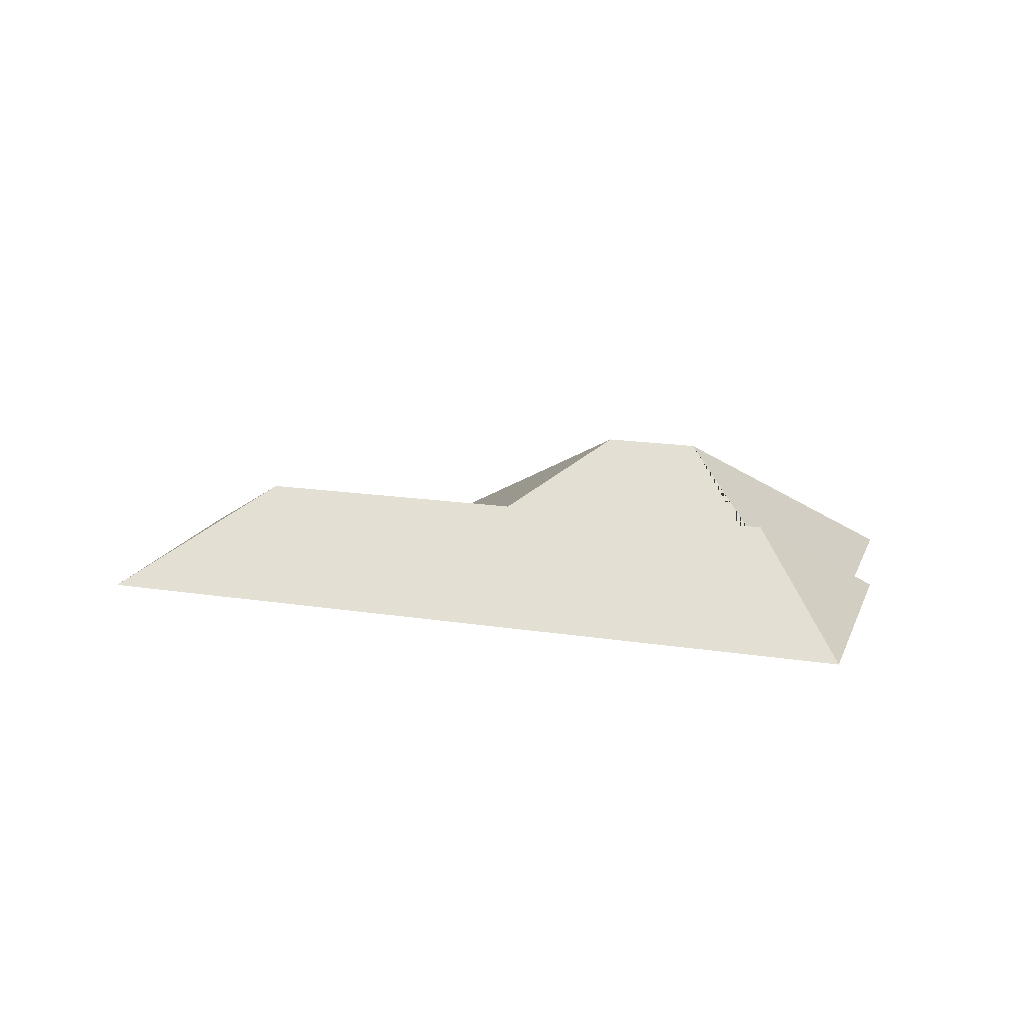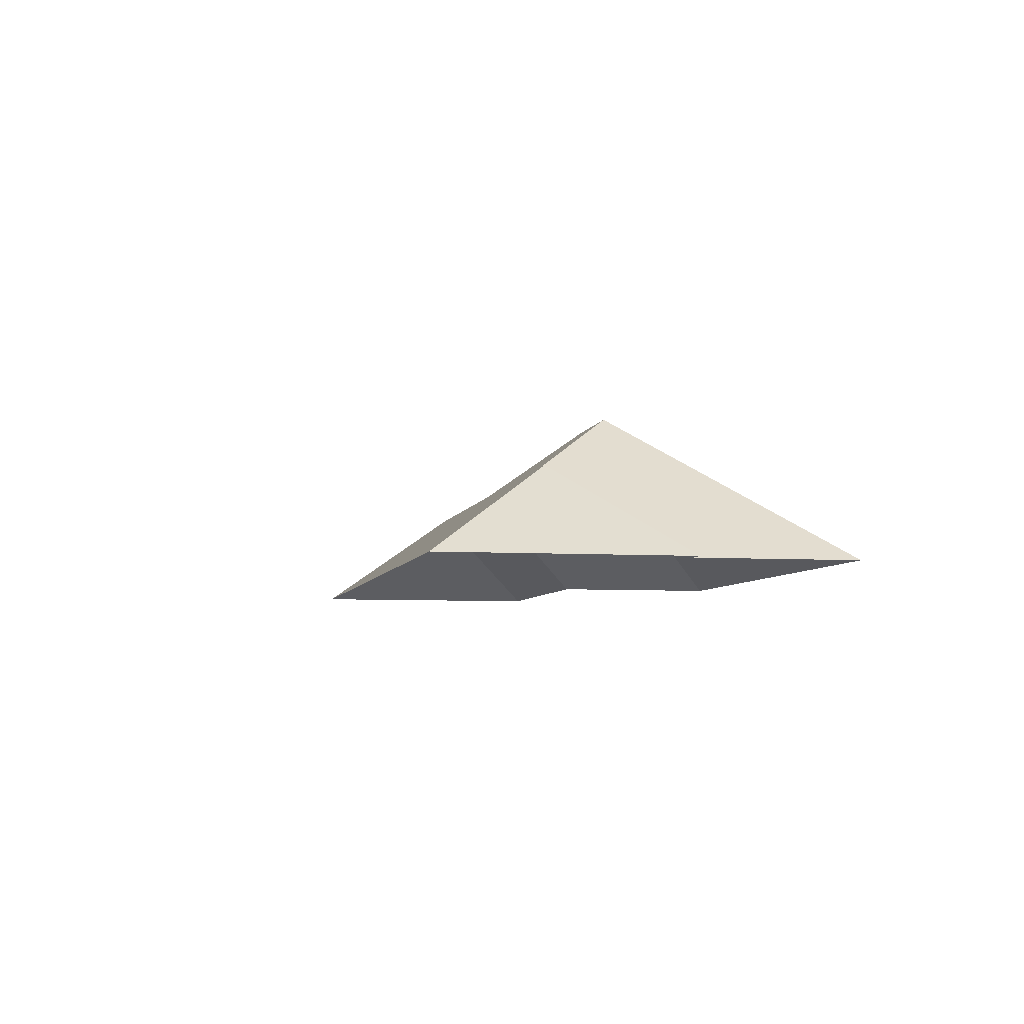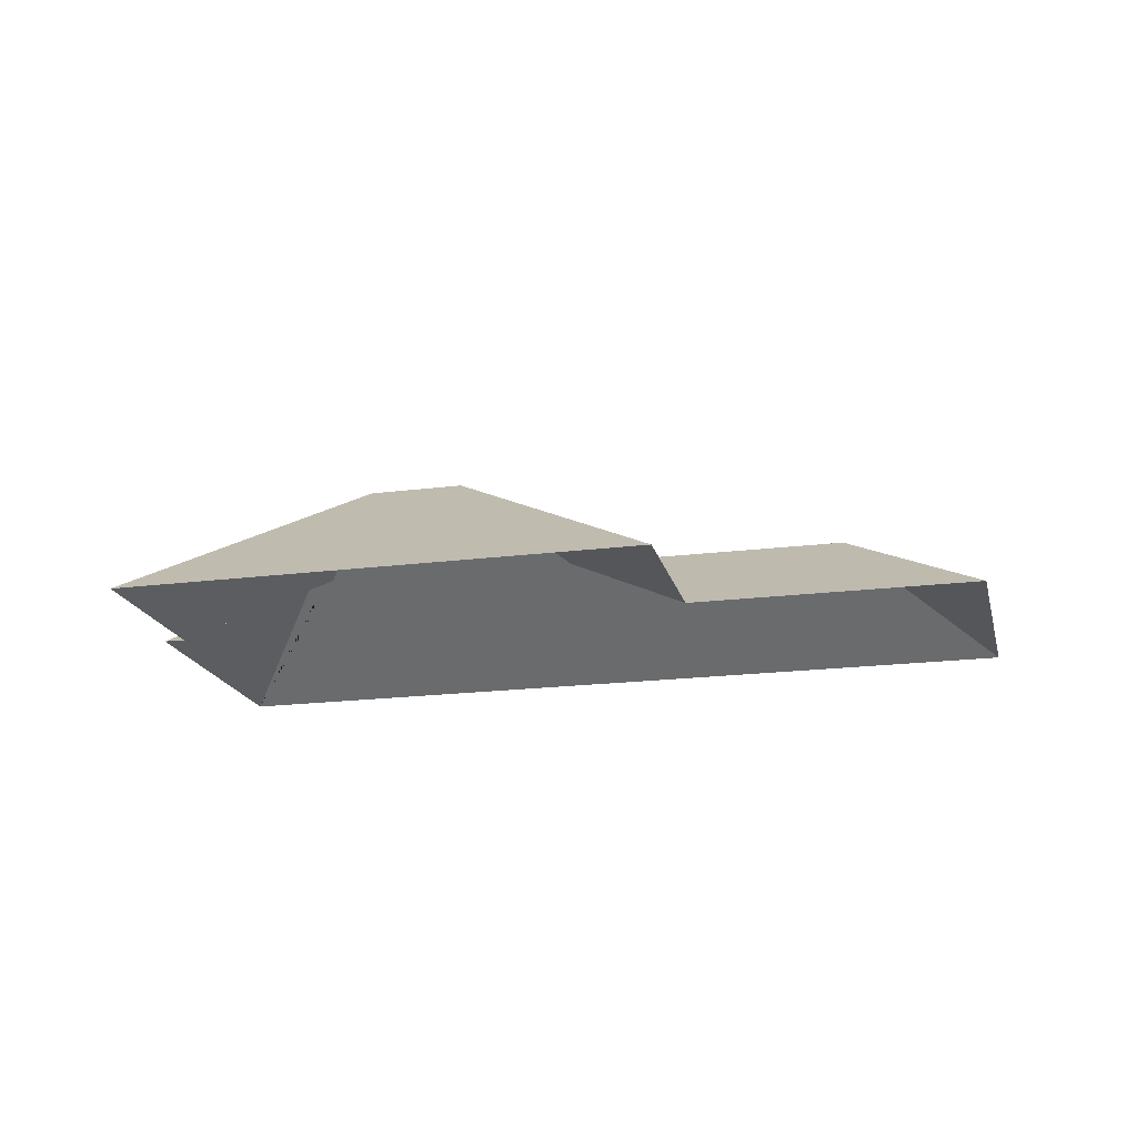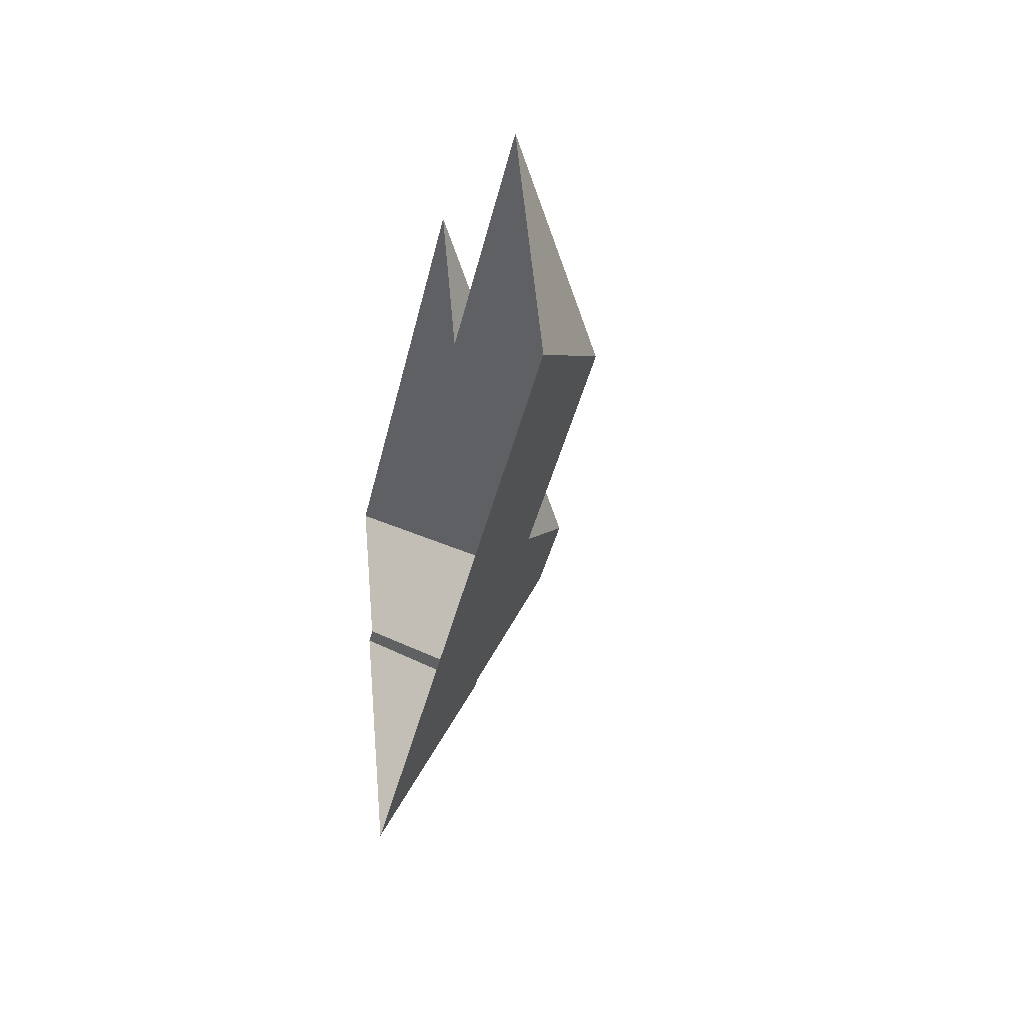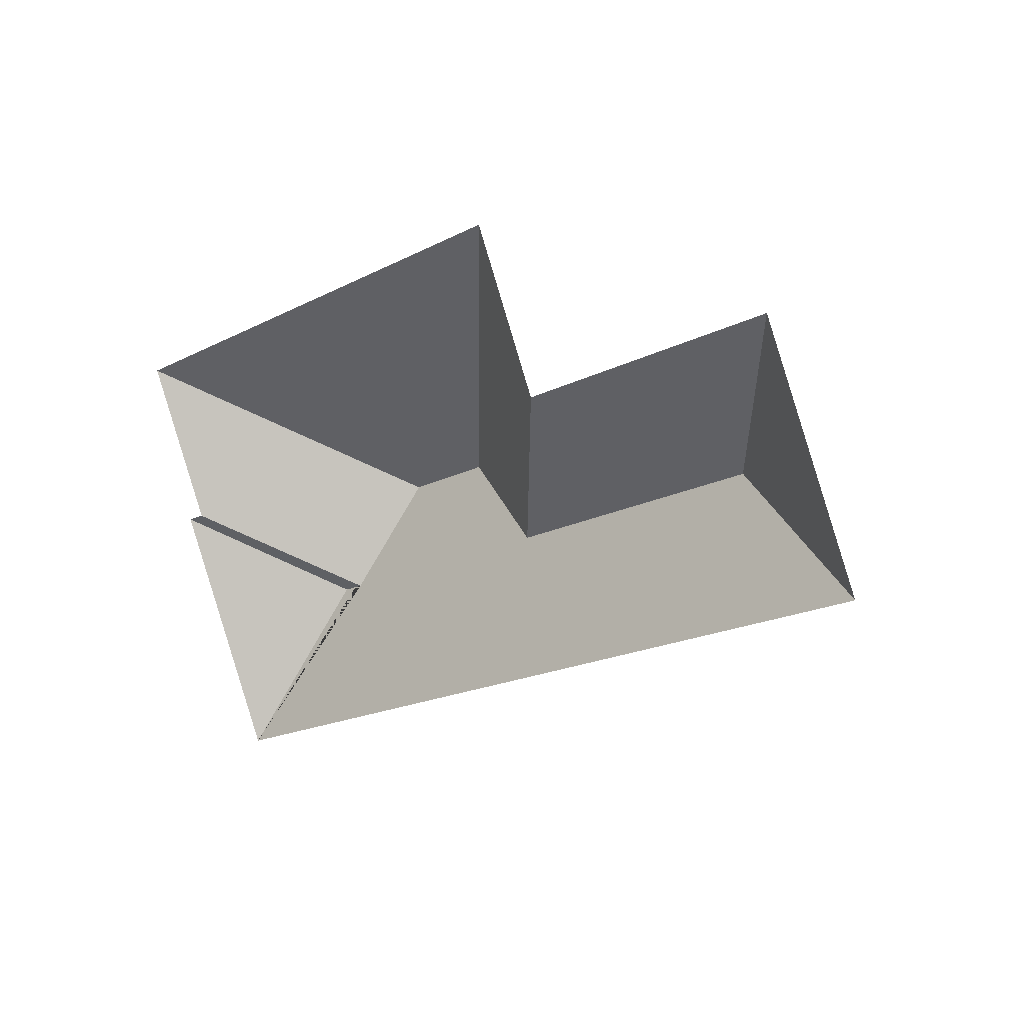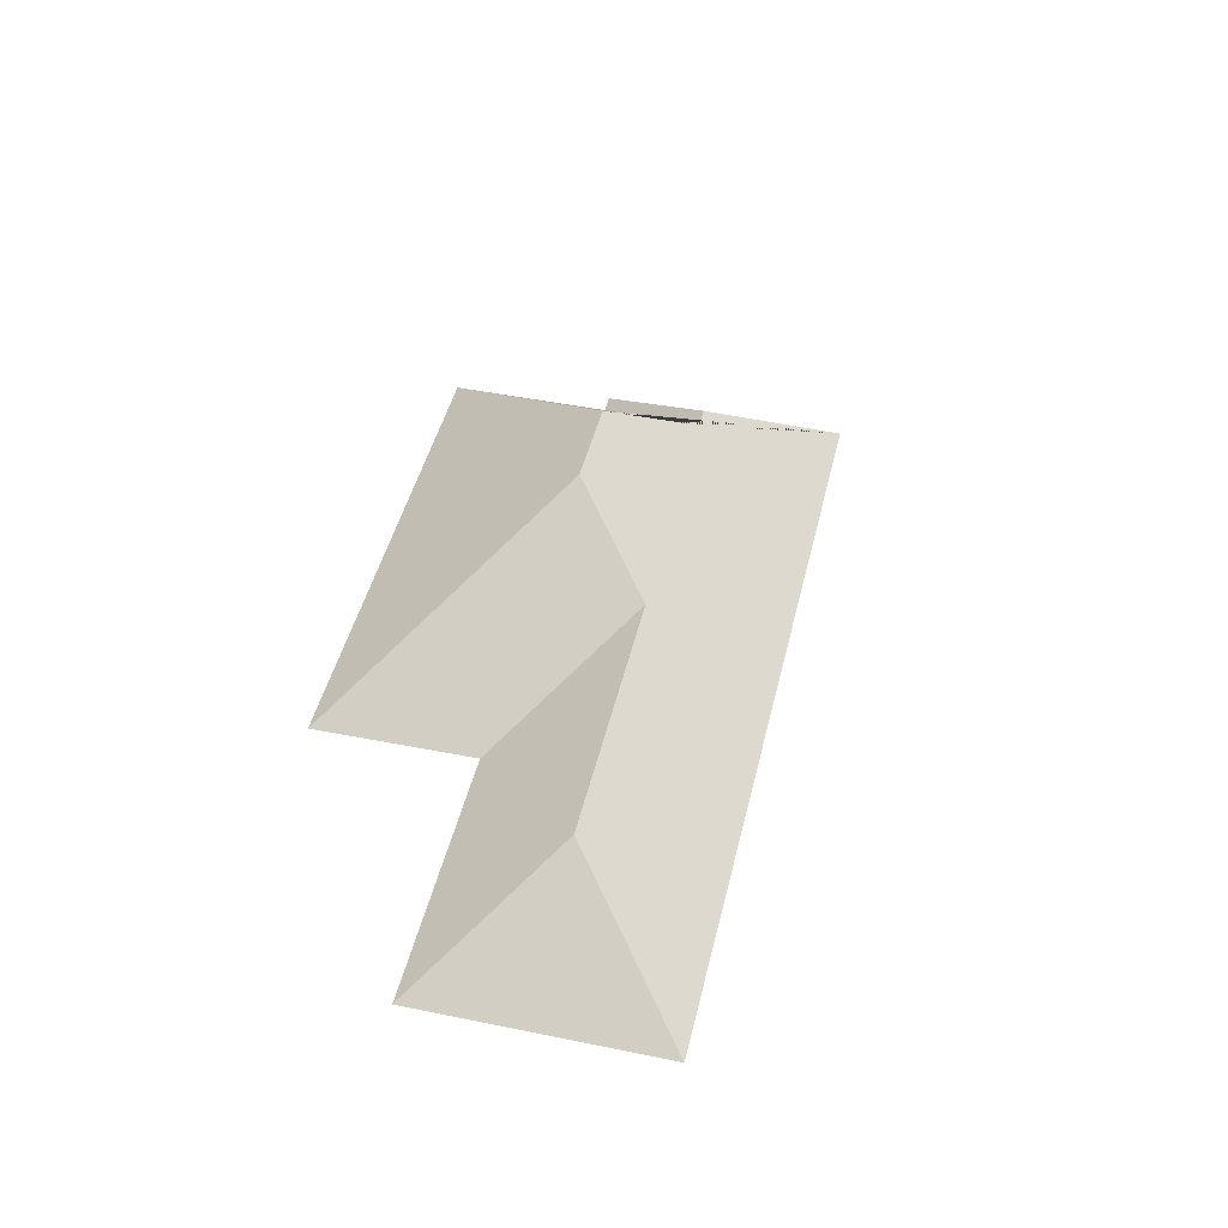
<metadata>
{"format":"obj","ext":"obj","renderer":"f3d","projection":"perspective","resolution":1024,"background":"white","views":[{"elev":17.0,"azim":174.7,"up":"+Y"},{"elev":-5.8,"azim":-124.4,"up":"+Y"},{"elev":-19.1,"azim":-9.0,"up":"+Y"},{"elev":-14.1,"azim":76.9,"up":"+Z"},{"elev":14.8,"azim":40.5,"up":"+Z"},{"elev":45.8,"azim":80.5,"up":"+Y"}]}
</metadata>
<code>
o CG10_500_043069_0054_roof
v 20.16 75 -101
v 231.7 75 -12.64
v 40.62 75 -173.3
v 49.11 75 -170
v 260.3 75 -82.35
v 376.2 75 -34.4
v 130.1 145 -155.7
v 169.4 145 -139.3
v 106.1 117.6 -206.5
v 115.7 117.5 -202.7
v 223.3 116.9 -158.7
v 339.4 116.7 -110.4
v 84.77 75 -278.9
v 419.8 75 -138.8
v 20.16 0 -101
v 231.7 0 -12.64
v 260.3 0 -82.35
v 376.2 0 -34.4
v 419.8 0 -138.8
v 84.77 0 -278.9
v 40.62 0 -173.3
v 49.11 0 -170
f 1 7 8 2
f 5 11 8 2
f 6 5 11 12
f 14 12 6
f 4 10 7 1
f 13 9 3
f 13 14 12 11 8 7 10 9
f 3 9 10 4

</code>
